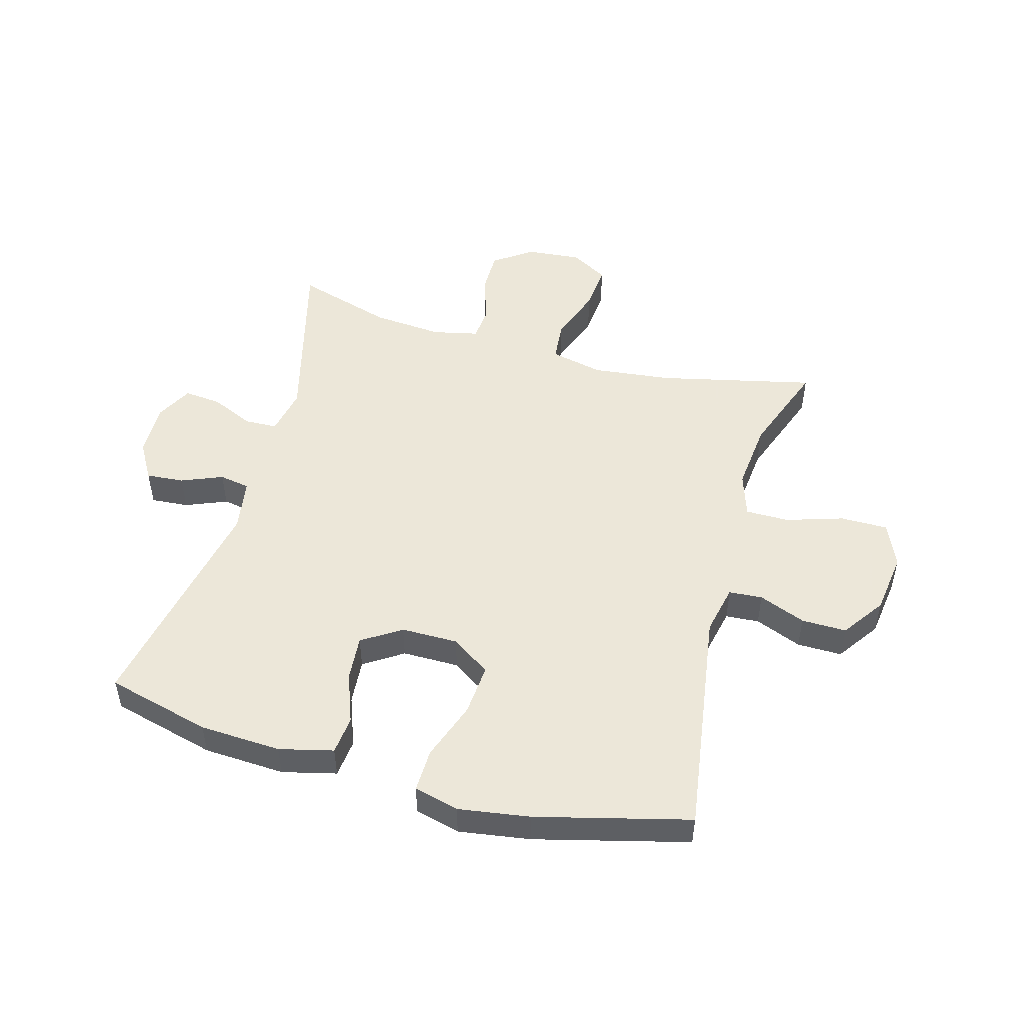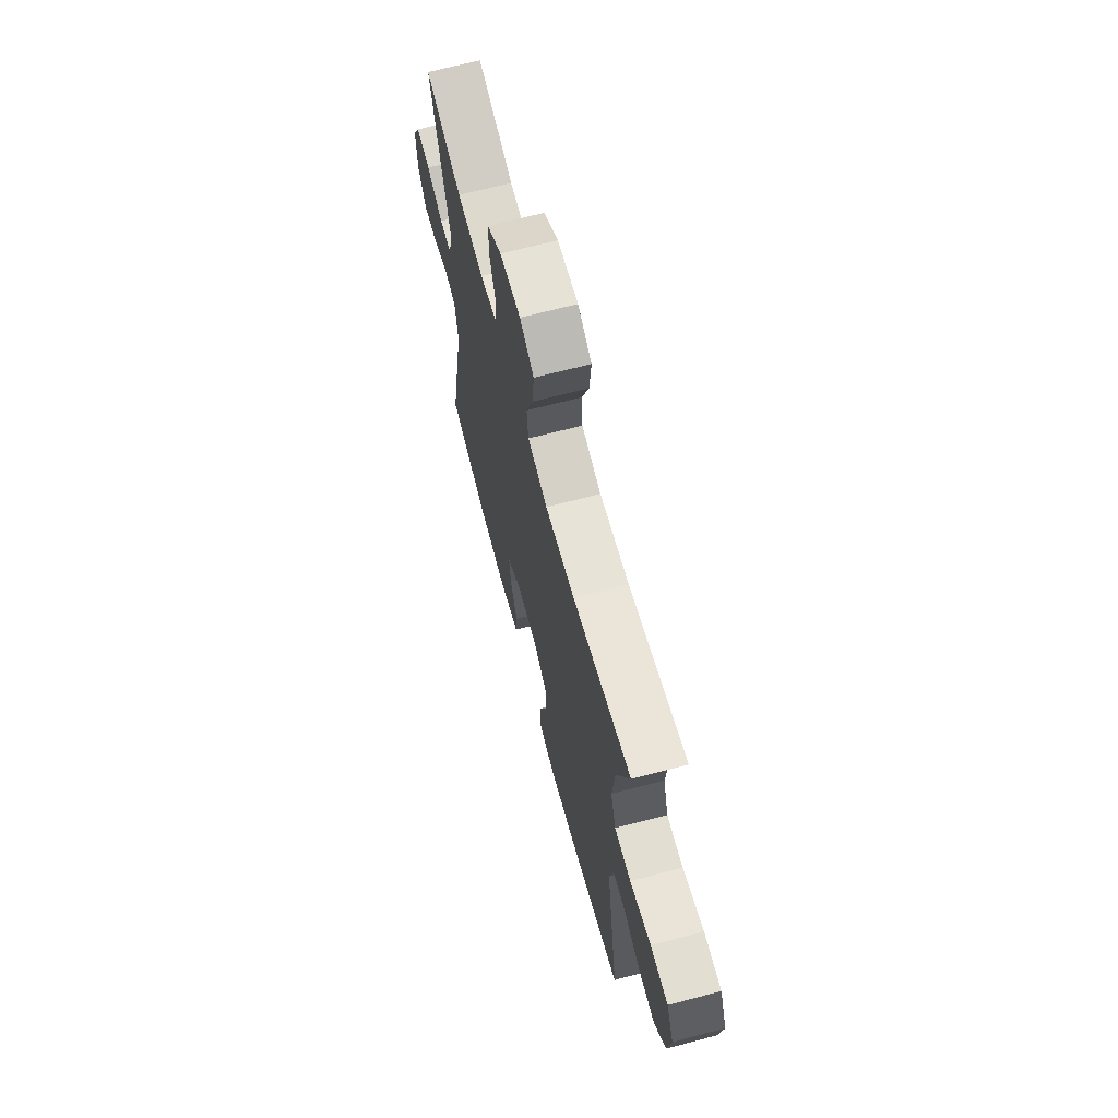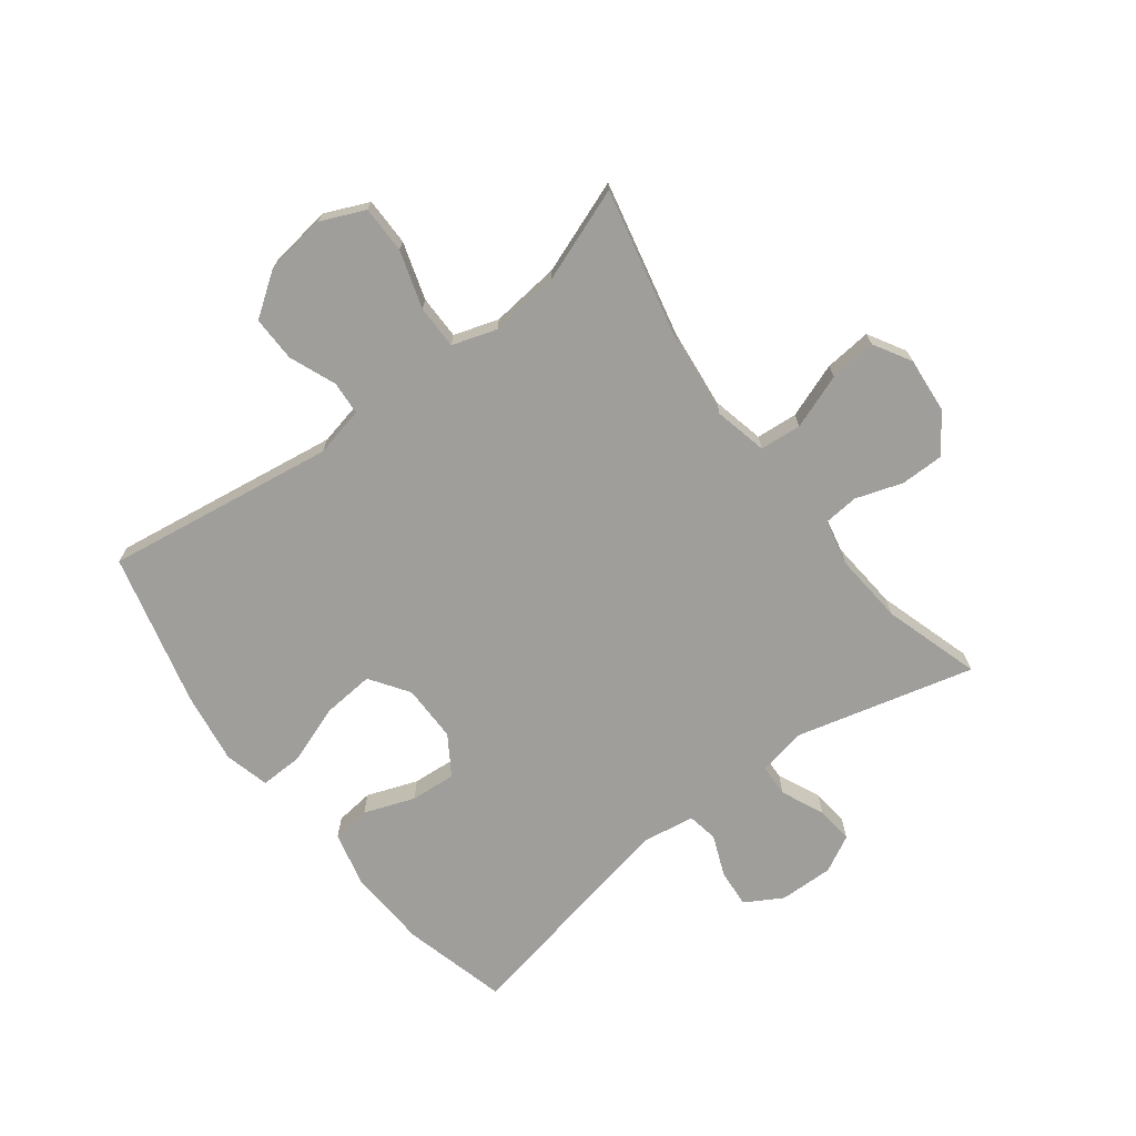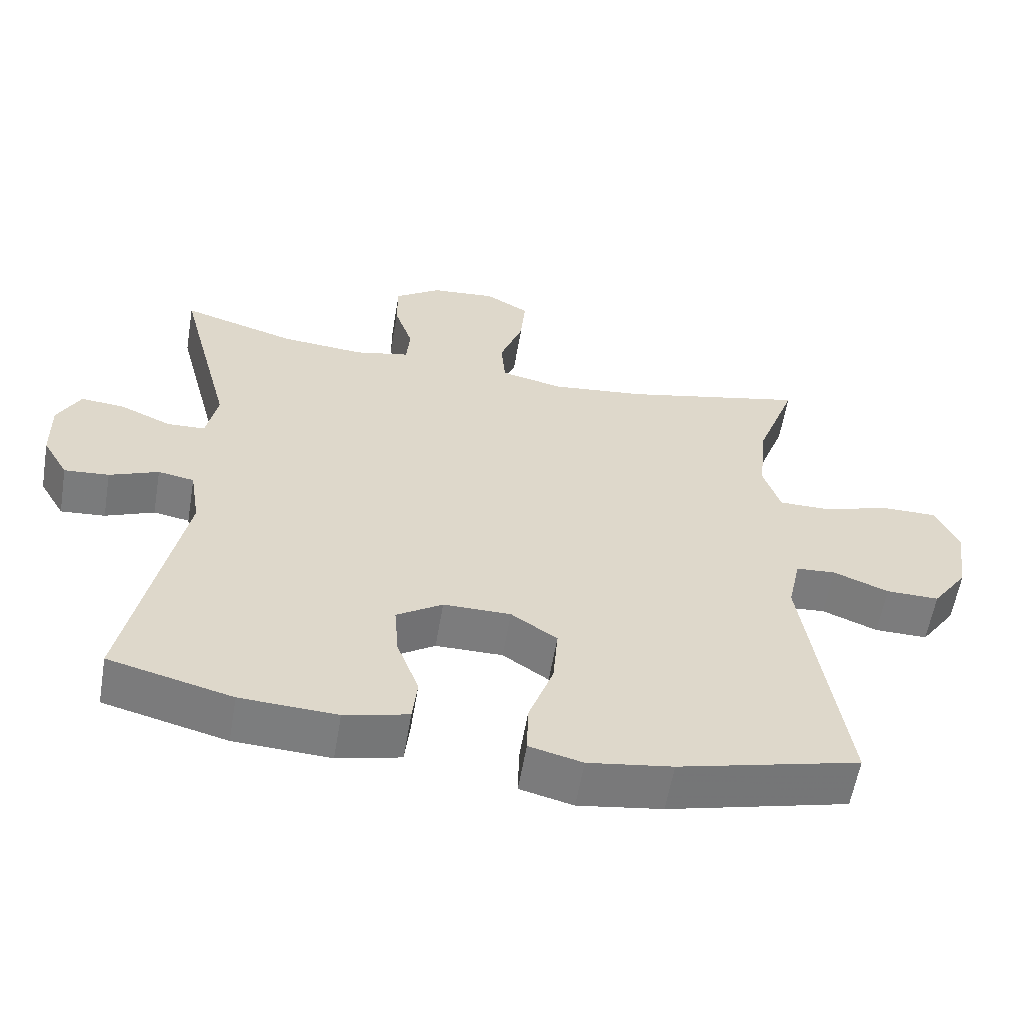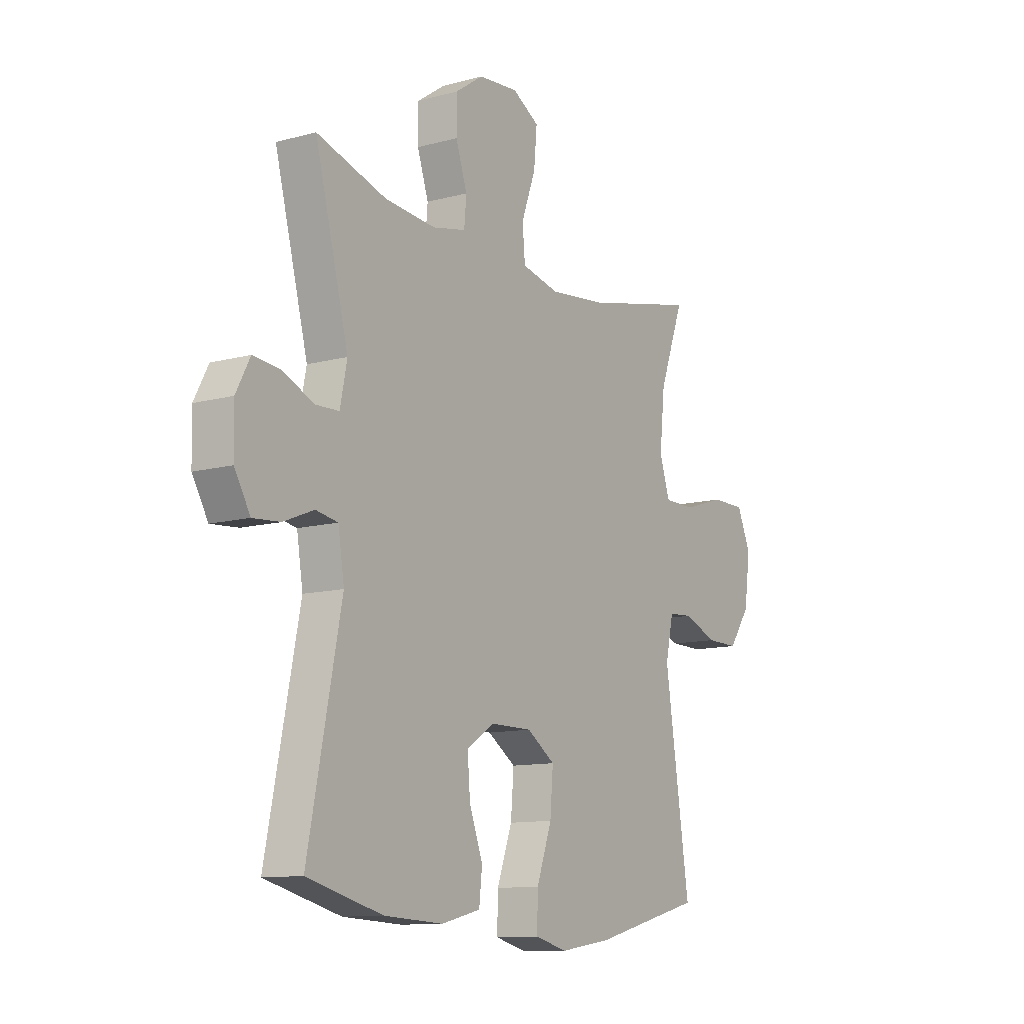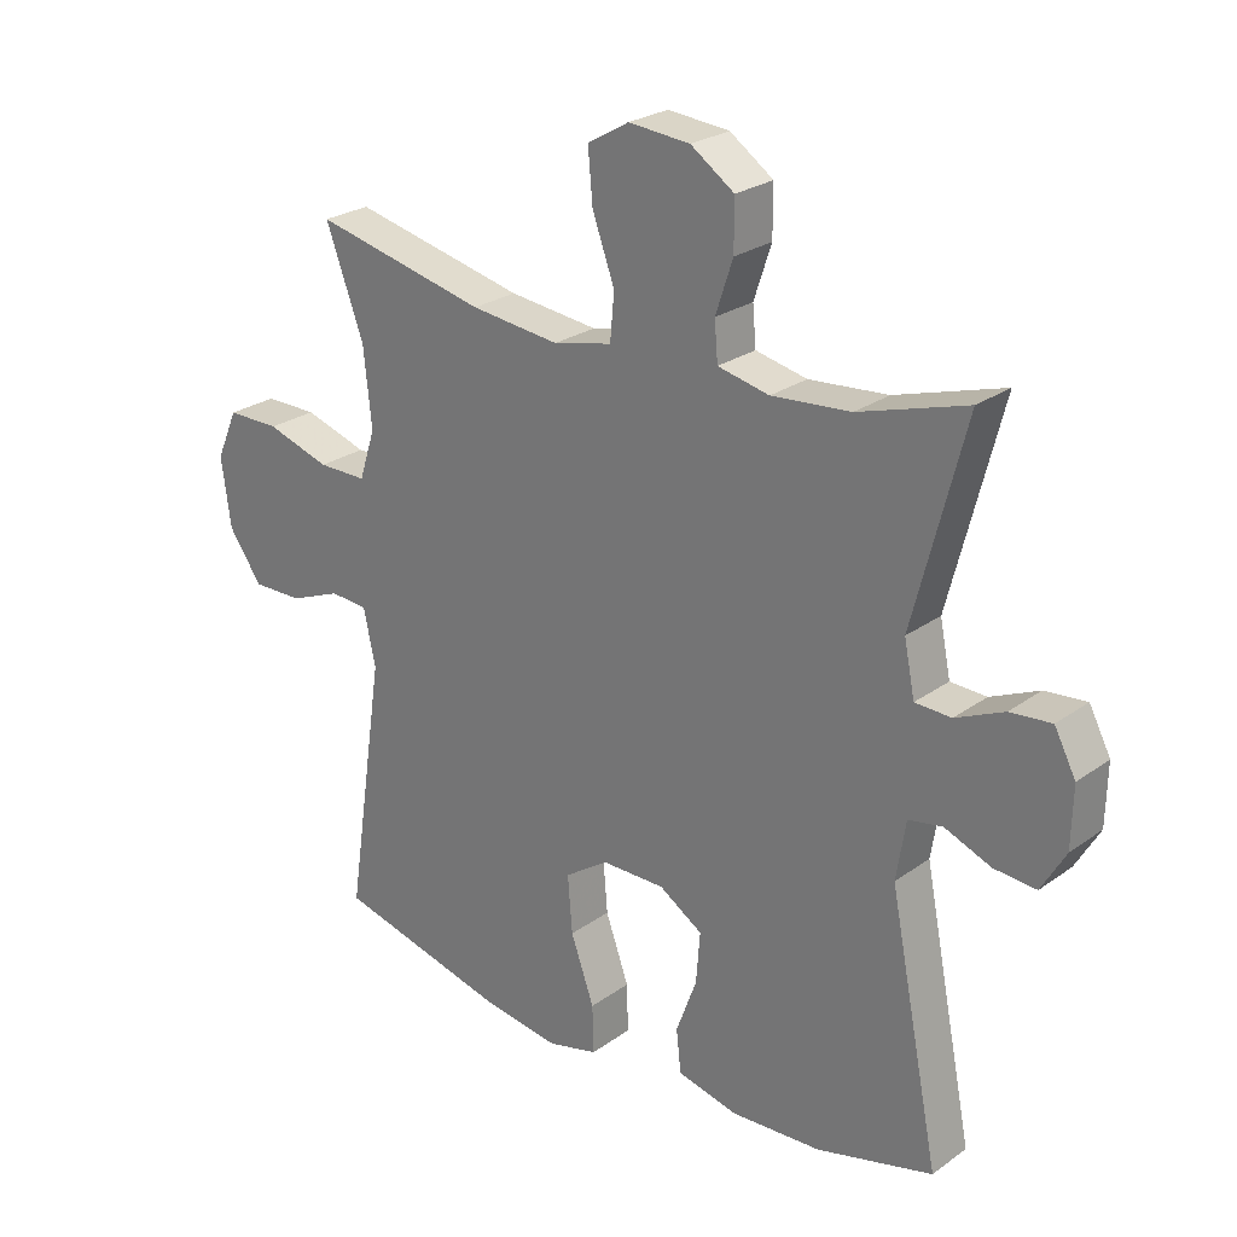
<metadata>
{"format":"obj","ext":"obj","renderer":"f3d","projection":"perspective","resolution":1024,"background":"white","views":[{"elev":50.2,"azim":-164.5,"up":"+Y"},{"elev":67.6,"azim":-104.8,"up":"+Z"},{"elev":-70.8,"azim":-52.7,"up":"+Y"},{"elev":-58.8,"azim":170.4,"up":"+Z"},{"elev":-11.4,"azim":123.3,"up":"+Z"},{"elev":25.2,"azim":41.1,"up":"+Z"}]}
</metadata>
<code>
v -0.5 0.07 -0.5
v -0.443 0.07 -0.117
v -0.461 0.07 -0.034
v -0.517 0.07 -0.03
v -0.595 0.07 -0.061
v -0.67 0.07 -0.062
v -0.72 0.07 0.009
v -0.734 0.07 0.112
v -0.702 0.07 0.185
v -0.623 0.07 0.185
v -0.528 0.07 0.155
v -0.455 0.07 0.155
v -0.431 0.07 0.229
v -0.443 0.07 0.345
v -0.5 0.07 0.5
v -0.241 0.07 0.441
v -0.108 0.07 0.426
v -0.02 0.07 0.446
v -0.014 0.07 0.515
v -0.047 0.07 0.606
v -0.054 0.07 0.684
v 0.008 0.07 0.72
v 0.1 0.07 0.712
v 0.165 0.07 0.667
v 0.165 0.07 0.594
v 0.139 0.07 0.516
v 0.144 0.07 0.458
v 0.221 0.07 0.441
v 0.339 0.07 0.451
v 0.5 0.07 0.5
v 0.423 0.07 0.202
v 0.439 0.07 0.123
v 0.493 0.07 0.121
v 0.565 0.07 0.153
v 0.627 0.07 0.159
v 0.659 0.07 0.098
v 0.657 0.07 0.008
v 0.621 0.07 -0.054
v 0.558 0.07 -0.049
v 0.489 0.07 -0.021
v 0.438 0.07 -0.03
v 0.424 0.07 -0.118
v 0.5 0.07 -0.5
v 0.326 0.07 -0.545
v 0.19 0.07 -0.552
v 0.1 0.07 -0.53
v 0.093 0.07 -0.466
v 0.124 0.07 -0.382
v 0.13 0.07 -0.306
v 0.065 0.07 -0.264
v -0.03 0.07 -0.264
v -0.095 0.07 -0.308
v -0.088 0.07 -0.394
v -0.053 0.07 -0.492
v -0.051 0.07 -0.564
v -0.126 0.07 -0.583
v -0.245 0.07 -0.565
v -0.5 0 -0.5
v -0.443 0 -0.117
v -0.461 0 -0.034
v -0.517 0 -0.03
v -0.595 0 -0.061
v -0.67 0 -0.062
v -0.72 0 0.009
v -0.734 0 0.112
v -0.702 0 0.185
v -0.623 0 0.185
v -0.528 0 0.155
v -0.455 0 0.155
v -0.431 0 0.229
v -0.443 0 0.345
v -0.5 0 0.5
v -0.241 0 0.441
v -0.108 0 0.426
v -0.02 0 0.446
v -0.014 0 0.515
v -0.047 0 0.606
v -0.054 0 0.684
v 0.008 0 0.72
v 0.1 0 0.712
v 0.165 0 0.667
v 0.165 0 0.594
v 0.139 0 0.516
v 0.144 0 0.458
v 0.221 0 0.441
v 0.339 0 0.451
v 0.5 0 0.5
v 0.423 0 0.202
v 0.439 0 0.123
v 0.493 0 0.121
v 0.565 0 0.153
v 0.627 0 0.159
v 0.659 0 0.098
v 0.657 0 0.008
v 0.621 0 -0.054
v 0.558 0 -0.049
v 0.489 0 -0.021
v 0.438 0 -0.03
v 0.424 0 -0.118
v 0.5 0 -0.5
v 0.326 0 -0.545
v 0.19 0 -0.552
v 0.1 0 -0.53
v 0.093 0 -0.466
v 0.124 0 -0.382
v 0.13 0 -0.306
v 0.065 0 -0.264
v -0.03 0 -0.264
v -0.095 0 -0.308
v -0.088 0 -0.394
v -0.053 0 -0.492
v -0.051 0 -0.564
v -0.126 0 -0.583
v -0.245 0 -0.565
f 56 57 1 2
f 53 54 55 56
f 52 53 56 2
f 51 52 2 3
f 50 51 3
f 45 46 47 48
f 45 48 49
f 42 43 44 45
f 41 42 45 49
f 37 38 39 40
f 35 36 37 40
f 33 34 35 40
f 32 33 40 41
f 31 32 41 49
f 29 30 31 49
f 23 24 25 26
f 23 26 27
f 22 23 27
f 19 20 21 22
f 18 19 22 27
f 17 18 27 28
f 14 15 16
f 13 14 16 17
f 12 13 17 28
f 8 9 10 11
f 8 11 12
f 7 8 12
f 4 5 6 7
f 3 4 7 12
f 50 3 12 28
f 28 29 49 50
f 59 58 114 113
f 113 112 111 110
f 59 113 110 109
f 60 59 109 108
f 60 108 107
f 105 104 103 102
f 106 105 102
f 102 101 100 99
f 106 102 99 98
f 97 96 95 94
f 97 94 93 92
f 97 92 91 90
f 98 97 90 89
f 106 98 89 88
f 106 88 87 86
f 83 82 81 80
f 84 83 80
f 84 80 79
f 79 78 77 76
f 84 79 76 75
f 85 84 75 74
f 73 72 71
f 74 73 71 70
f 85 74 70 69
f 68 67 66 65
f 69 68 65
f 69 65 64
f 64 63 62 61
f 69 64 61 60
f 85 69 60 107
f 107 106 86 85
f 1 58 59 2
f 2 59 60 3
f 3 60 61 4
f 4 61 62 5
f 5 62 63 6
f 6 63 64 7
f 7 64 65 8
f 8 65 66 9
f 9 66 67 10
f 10 67 68 11
f 11 68 69 12
f 12 69 70 13
f 13 70 71 14
f 14 71 72 15
f 15 72 73 16
f 16 73 74 17
f 17 74 75 18
f 18 75 76 19
f 19 76 77 20
f 20 77 78 21
f 21 78 79 22
f 22 79 80 23
f 23 80 81 24
f 24 81 82 25
f 25 82 83 26
f 26 83 84 27
f 27 84 85 28
f 28 85 86 29
f 29 86 87 30
f 30 87 88 31
f 31 88 89 32
f 32 89 90 33
f 33 90 91 34
f 34 91 92 35
f 35 92 93 36
f 36 93 94 37
f 37 94 95 38
f 38 95 96 39
f 39 96 97 40
f 40 97 98 41
f 41 98 99 42
f 42 99 100 43
f 43 100 101 44
f 44 101 102 45
f 45 102 103 46
f 46 103 104 47
f 47 104 105 48
f 48 105 106 49
f 49 106 107 50
f 50 107 108 51
f 51 108 109 52
f 52 109 110 53
f 53 110 111 54
f 54 111 112 55
f 55 112 113 56
f 56 113 114 57
f 57 114 58 1

</code>
